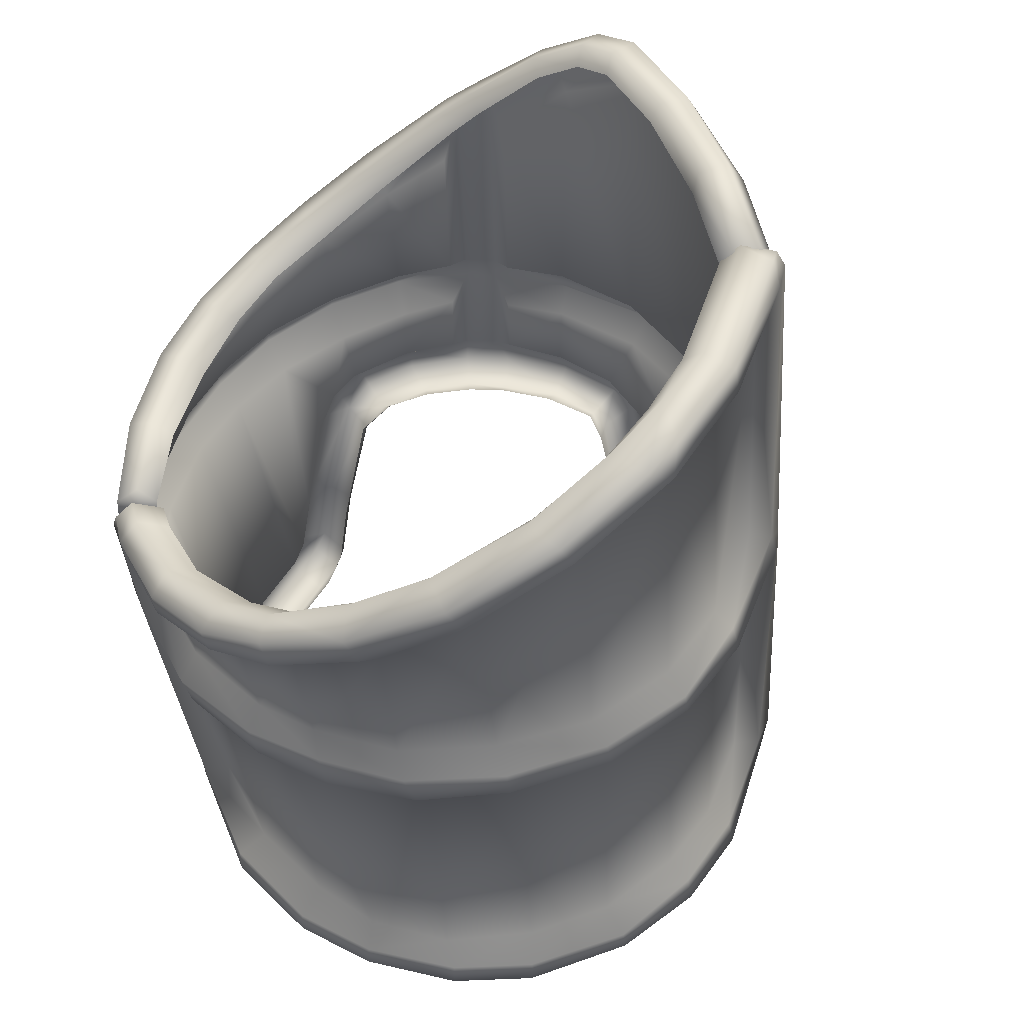
<metadata>
{"format":"obj","ext":"obj","renderer":"f3d","projection":"perspective","resolution":1024,"background":"white","views":[{"elev":-38.3,"azim":-21.6,"up":"+Y"}]}
</metadata>
<code>
o UnionPA_RightArm:0
v 28.28 -9.023 117.1
v 27.75 -6.219 117.1
v 24.52 -6.176 124.3
v 24.98 -8.914 124.6
v 24.45 -9.07 124.3
v 27.86 -9.023 116.8
v 24.98 -8.961 125.2
v 24.22 -9.117 124.7
v 24.52 -6.125 124.9
v 23.86 -6.273 125.4
v 24.41 -8.969 125.7
v 23.3 -6.406 125
v 23.83 -9.07 125.4
v 24.22 -9.117 124.7
v 26.81 -3.869 116.6
v 23.67 -3.793 123.8
v 23.64 -3.68 124.5
v 25.66 -2.082 116.1
v 22.61 -1.72 123.1
v 22.7 -1.735 123.9
v 23.98 -0.8994 115.3
v 21.53 -0.833 121.5
v 21.17 -0.2818 121.8
v 22.03 -0.9121 123.2
v 22.62 -0.5625 114.8
v 20.64 -0.564 119.5
v 22.42 0.01931 114.3
v 20.14 0.02487 119.8
v 21.72 0.1671 113.9
v 19.56 0.1642 119
v 24.17 -0.5679 115.1
v 26.14 -1.689 115.9
v 27.38 -3.623 116.4
v 28.3 -6.152 116.9
v 28.64 -9.031 117.1
v 28.12 -9.023 116.2
v 29.05 -9.031 116.6
v 28.72 -6.152 116.4
v 26.45 -1.603 115.4
v 24.47 -0.4112 114.5
v 27.73 -3.635 115.9
v 22.69 0.04255 113.7
v 28.89 -8.977 115.9
v 28.52 -6.227 115.8
v 27.48 -3.855 115.3
v 26.31 -2.078 114.7
v 24.53 -0.9195 113.9
v 23.17 -0.562 113.4
v 25.12 -1.023 112.4
v 23.81 -0.5718 111.9
v 23.64 -0.06691 111.4
v 25.36 -0.6343 112.2
v 26.45 -1.795 112.8
v 26.69 -1.378 112.5
v 27.47 -2.615 112.6
v 27.61 -2.027 112.3
v 28.36 -4.043 113.1
v 29.38 -6.348 113.6
v 29.86 -8.953 113.8
v 29.39 -9.008 113.4
v 28.89 -3.371 110.4
v 29.08 -2.764 110.1
v 29.44 -4.238 110.7
v 30.44 -6.422 111.2
v 30.84 -8.906 111.5
v 30.38 -8.992 111.2
v 31.5 -8.945 108.4
v 31.98 -8.875 108.8
v 31.64 -6.645 108.5
v 30.73 -4.594 108
v 30.36 -4.082 108.1
v 30.59 -3.643 107.8
v 31.12 -4.188 107.6
v 32.44 -9 108.4
v 32.22 -6.723 108.1
v 27.55 -1.581 111.7
v 27.02 -1.197 111.8
v 25.69 -0.5156 111.4
v 24.17 -0.1058 110.8
v 28.83 -2.311 109.8
v 30.52 -3.188 107.2
v 31.27 -4.047 106.9
v 32.62 -8.992 107.8
v 32.41 -6.773 107.6
v 32.09 -9 107.4
v 31.94 -7 107
v 29.55 -3.15 107.1
v 28.14 -2.41 109.4
v 30.34 -3.844 106.4
v 29.92 -3.488 106.5
v 30.83 -4.453 106.4
v 27.05 -1.922 111.1
v 26.62 -1.715 111.2
v 25.55 -1.163 111
v 24.23 -0.916 110.5
v 31.61 -9.086 107.8
v 31.61 -9.086 107.8
v 23.27 -0.7715 110.1
v 23.11 -0.05889 110.4
v 22.89 0.009244 111
v 21.95 0.165 113.4
v 21.66 -0.3272 109.8
v 21.44 -0.2769 110.3
v 20.59 -0.8296 109.1
v 20.12 -0.8364 109.6
v 21.16 -0.793 110.7
v 22.34 -0.4773 111.2
v 19.92 -1.408 109.9
v 21.77 -0.3899 112.8
v 20.58 -0.7779 112.2
v 20.17 -0.1272 112.7
v 31.61 -4.926 107.8
v 31.84 -5.074 107.2
v 31.42 -5.453 106.7
v 19.09 -1.521 111.4
v 18.56 -0.8169 111.9
v 19.97 -0.21 113.1
v 18.38 -0.9229 112.4
v 18.33 -1.468 112.8
v 19.92 -0.7212 113.5
v 21.17 -0.4431 114.1
v 19.61 -0.5503 117.9
v 18.55 -0.8545 116.4
v 17.36 -1.555 114.9
v 18.2 -0.3738 116.9
v 16.86 -1.132 115.3
v 16.5 -1.262 115.8
v 17.69 -0.4751 117.3
v 16.53 -2.105 116
v 17.66 -1.317 117.6
v 19.09 0.02292 119.4
v 18.83 -0.7554 119.5
v 19.59 0.001398 120.2
v 19.36 -0.7114 120.4
v 20.61 -0.293 122.1
v 21.5 -0.9165 123.6
v 22.14 -1.684 124.3
v 23.17 -3.818 124.9
v 22.55 -4.07 124.7
v 21.61 -2.096 124.1
v 21.08 -1.429 123.6
v 20.3 -0.8946 122.2
v 22.14 -0.9766 109.6
v 21.06 -1.523 109.1
v 20.77 -1.927 108.6
v 20.25 -1.285 108.4
v 21.16 -2.482 106.1
v 20.67 -2.043 105.8
v 21.61 -2.9 104.1
v 21.05 -2.381 104
v 21.61 -3.115 103.6
v 20.98 -2.602 103.4
v 21.25 -3.723 103.1
v 20.61 -3.244 103.1
v 19.62 -1.297 109.1
v 20.42 -2.736 104.1
v 20.05 -2.35 105.8
v 19.62 -1.625 108.2
v 19.5 -1.873 109.4
v 19.44 -2.324 108.5
v 19.91 -3.119 106.1
v 20.23 -3.494 104.6
v 20.22 -3.191 103.8
v 20.14 -3.891 104.2
v 17.64 -2.658 110.8
v 17.05 -2.033 111.1
v 16.86 -2.094 111.7
v 16.92 -2.523 112.1
v 16.17 -2.529 113.6
v 15.75 -2.16 114.1
v 15.43 -2.336 114.6
v 15.62 -2.906 114.9
v 14.73 -3.449 113.1
v 14.5 -3.561 113.7
v 15.28 -3.775 112.8
v 15.87 -3.789 111.6
v 15.72 -3.498 111.1
v 15.96 -3.486 110.6
v 16.56 -3.897 110.3
v 14.85 -3.998 114.1
v 14 -5.074 112.4
v 13.75 -5.168 113
v 13.45 -7.277 112.1
v 13.24 -7.355 112.6
v 14.52 -5.332 112.2
v 14.02 -7.414 111.8
v 13.37 -9.859 112
v 13.18 -9.797 112.5
v 13.96 -9.906 111.9
v 14.24 -5.539 113.5
v 13.73 -7.563 113.1
v 13.52 -9.719 113.1
v 15.04 -5.352 111.2
v 14.48 -7.445 111.1
v 14.41 -9.906 111.1
v 15.09 -5.219 110.1
v 14.8 -5.215 110.7
v 14.47 -7.273 109.8
v 14.15 -7.25 110.4
v 14.32 -9.93 109.8
v 14.09 -9.969 110.4
v 15.73 -5.371 110
v 15.12 -7.426 109.8
v 15.04 -9.992 109.8
v 18.7 -7.406 103.8
v 18.64 -9.641 103.7
v 19.36 -5.324 103.9
v 19.16 -5.121 103.2
v 18.5 -7.301 102.9
v 18.34 -9.867 102.9
v 19.03 -7.379 102.4
v 18.78 -9.883 102.4
v 19.69 -5.023 102.6
v 20.33 -5.449 102.8
v 19.67 -7.414 102.5
v 19.55 -9.852 102.7
v 15.23 -10 110.3
v 14.91 -10.04 110.8
v 14.85 -9.875 111.2
v 14.39 -9.859 112.2
v 14.19 -9.875 112.4
v 14.09 -9.805 112.9
v 19.17 -9.828 103.9
v 15.55 -9.852 110.1
v 19.39 -9.898 103.3
v 19.39 -9.898 103.3
v 31.33 -7.086 107.2
v 30.81 -5.539 106.9
v 30.34 -4.785 106.8
v 29.89 -4.316 106.8
v 29.61 -4.07 106.9
v 27.94 -3.285 109.7
v 26.83 -2.604 111.2
v 26.33 -2.219 111.6
v 25.22 -1.624 111.2
v 23.98 -1.345 110.8
v 23.16 -1.284 110.4
v 22.05 -1.47 110
v 21.11 -1.845 109.6
v 20.56 -2.322 108.9
v 21.06 -3.111 106
v 21.47 -3.422 104.4
v 21.36 -3.877 103.7
v 20.39 -5.637 103.4
v 19.84 -7.664 103.1
v 14.31 -7.648 112.9
v 14.9 -5.594 113.2
v 15.52 -4.086 113.8
v 16.17 -3.168 114.8
v 17.09 -2.338 115.8
v 18.12 -1.609 117.3
v 19.25 -1.139 119.4
v 19.66 -1.129 120.2
v 20.5 -1.374 122.1
v 21.12 -1.806 123.2
v 21.64 -2.469 123.8
v 22.5 -4.242 124.2
v 23.39 -6.551 124.5
v 23.77 -9.039 124.9
v 27.19 -12.4 116.9
v 28.08 -9.969 117.3
v 24.77 -10 124.6
v 23.88 -12.48 124.1
v 25.02 -9.68 125.3
v 24.09 -12.61 124.8
v 24.66 -9.375 125.8
v 23.73 -12.56 125.4
v 23.95 -8.969 125.6
v 23.03 -12.22 125.2
v 28.8 -9.766 117.1
v 27.75 -12.61 116.8
v 24.84 -8.898 125.6
v 24.44 -8.727 125.4
v 29.03 -9.078 117.1
v 25.2 -8.922 125.3
v 28.69 -8.578 116.6
v 24.66 -8.578 125.1
v 28.02 -8.766 116.8
v 24.08 -8.898 124.9
v 24.08 -8.898 124.9
v 29.19 -9.75 116.6
v 29.28 -9.078 116.6
v 28.16 -12.7 116.2
v 27.88 -12.44 115.5
v 28.75 -10.08 115.8
v 31.66 -10.2 108.9
v 32.47 -9.852 108.8
v 32.75 -9.141 108.9
v 32.38 -8.648 108.7
v 31.69 -8.938 108.2
v 32.88 -9.477 108.1
v 32.62 -9.039 107.9
v 31.69 -8.938 108.2
v 32.19 -9.016 107.8
v 30.89 -12.42 108.6
v 31.59 -12.51 108.4
v 32.06 -12.48 107.6
v 31.7 -12.1 107.1
v 32.66 -9.281 107.5
v 32.03 -9.148 107.4
v 31.06 -11.81 107.1
v 26.81 -14.13 115
v 29.88 -13.94 108.2
v 25.3 -15.44 114.3
v 23.28 -16.28 113.6
v 26.47 -16.09 106.8
v 28.31 -15.31 107.5
v 21.38 -16.45 112.7
v 24.42 -16.3 105.9
v 19.44 -15.83 111.6
v 22.56 -15.75 105.2
v 18.14 -14.98 111
v 16.61 -13.3 110.2
v 19.77 -13.16 104.2
v 21.2 -14.77 104.8
v 15.51 -11.22 109.7
v 18.72 -11.02 103.9
v 30.5 -14.27 107.9
v 26.62 -16.78 106.4
v 28.92 -15.82 107.1
v 24.73 -16.88 105.6
v 22.64 -16.34 104.8
v 19.31 -13.46 103.6
v 20.98 -15.33 104.1
v 18.28 -10.81 103.1
v 14.7 -10.79 109.7
v 30.92 -14.28 107.2
v 26.89 -16.78 105.7
v 29.22 -15.79 106.6
v 24.97 -16.91 105
v 22.83 -16.38 104.2
v 19.56 -13.52 102.9
v 21.19 -15.36 103.6
v 18.42 -10.59 102.6
v 30.61 -13.9 106.7
v 27.08 -16.05 105.4
v 29.03 -15.26 106.1
v 25.11 -16.13 104.6
v 23.28 -15.68 103.9
v 20.14 -13.16 102.7
v 21.7 -14.68 103.2
v 18.98 -10.32 102.3
v 30.06 -13.35 106.8
v 28.75 -14.58 106.2
v 26.94 -15.34 105.6
v 25.16 -15.47 104.9
v 23.45 -15.04 104.2
v 22 -14.05 103.6
v 20.73 -12.67 103.1
v 19.8 -10.23 102.8
v 30.69 -11.78 107.4
v 31.59 -8.992 107.8
v 28.48 -14.47 106.7
v 29.78 -13.22 107.1
v 26.73 -15.29 106.1
v 24.92 -15.44 105.3
v 23.38 -14.98 104.6
v 21.91 -13.97 104
v 20.7 -12.5 103.5
v 19.81 -10.09 103.2
v 26.94 -14.54 115.7
v 25.25 -15.94 114.9
v 23 -16.81 114
v 21.02 -16.91 113
v 19.08 -16.3 112
v 17.53 -15.33 111.2
v 16.02 -13.67 110.4
v 17.08 -15.27 111.9
v 15.54 -13.63 111.1
v 17.16 -14.84 112.5
v 15.69 -13.15 111.7
v 14.34 -10.77 110.4
v 14.7 -11.02 111.1
v 18.61 -16.19 112.8
v 18.33 -15.68 113.2
v 20.47 -16.83 113.6
v 20.16 -16.33 114
v 22.69 -16.77 114.6
v 22.27 -16.28 115
v 24.86 -15.98 115.5
v 24.34 -15.58 115.8
v 26.64 -14.55 116.2
v 26.06 -14.18 116.5
v 22.97 -14.2 123.4
v 21.67 -15.52 121.8
v 20 -16.36 119.5
v 18.48 -16.36 117.4
v 17.03 -15.68 115.6
v 16.11 -14.68 114.2
v 15.12 -13.1 112.9
v 14.23 -10.98 111.9
v 13.48 -10.73 112.1
v 15.35 -14.95 114.4
v 14.32 -13.29 113.1
v 16.41 -16.03 115.8
v 17.92 -16.8 117.8
v 19.56 -16.92 119.9
v 21.25 -16.25 122.1
v 22.83 -14.8 123.9
v 23.42 -13.76 124.3
v 22.11 -15.07 124.1
v 20.77 -16.28 122.5
v 19.03 -16.84 120.2
v 17.42 -16.66 118.1
v 16.02 -15.86 116.3
v 15.02 -14.82 114.8
v 14.05 -13.21 113.6
v 13.34 -11.09 112.6
v 15.27 -14.25 115.4
v 14.26 -12.7 114.1
v 13.59 -10.8 113.2
v 17.39 -15.82 118.4
v 16.09 -15.2 116.6
v 18.67 -15.99 120.2
v 20.12 -15.56 122.2
v 21.41 -14.47 123.9
v 22.3 -13.32 124.7
v 22.64 -14.37 124.6
v 23.05 -13.7 124.9
v 23.77 -8.938 124.9
v 22.89 -11.85 124.5
v 22.25 -13.09 124
v 21.56 -14.05 123.1
v 20.45 -14.98 121.8
v 19.17 -15.52 119.9
v 17.94 -15.39 118.1
v 16.86 -14.87 116.4
v 16.03 -13.98 115.2
v 15 -12.41 113.9
v 14.4 -10.73 113.2
v 14.23 -10.05 113
v 13.44 -10.13 113
v 13.18 -10.32 112.6
v 13.27 -10.06 111.9
v 14.12 -10.09 110.2
v 13.57 -9.641 112.1
v 14.38 -9.625 110.4
v 14.5 -10.13 109.5
v 18.09 -10.12 103
v 13.58 -9.938 112.8
v 14.17 -9.906 112.6
v 14.77 -9.641 109.8
v 14.9 -9.594 110.7
v 15.28 -9.617 109.9
v 18.44 -9.711 103.2
v 18.86 -9.648 103.4
v 19.27 -9.805 103
v 18.8 -9.82 102.7
v 19.22 -9.969 103.6
v 15.66 -9.977 110.1
v 19.22 -9.969 103.6
v 15.22 -9.953 110.9
v 14.12 -9.625 112.2
v 14.46 -9.977 112.3
v 14.46 -9.977 112.3
f 1 2 3
f 3 4 1
f 4 5 6
f 6 1 4
f 4 7 8
f 8 5 4
f 4 3 9
f 9 7 4
f 9 10 11
f 11 7 9
f 10 12 13
f 13 11 10
f 7 11 13
f 13 14 7
f 2 15 16
f 16 3 2
f 9 3 16
f 16 17 9
f 15 18 19
f 19 16 15
f 17 16 19
f 19 20 17
f 18 21 22
f 22 19 18
f 22 23 24
f 24 19 22
f 19 24 20
f 21 25 26
f 26 22 21
f 25 27 28
f 28 26 25
f 27 29 30
f 30 28 27
f 25 21 31
f 31 27 25
f 21 18 32
f 32 31 21
f 18 15 33
f 33 32 18
f 15 2 34
f 34 33 15
f 2 1 35
f 35 34 2
f 1 6 36
f 36 35 1
f 35 37 38
f 38 34 35
f 32 39 40
f 40 31 32
f 32 33 41
f 41 39 32
f 34 38 41
f 41 33 34
f 28 23 22
f 22 26 28
f 27 31 40
f 40 42 27
f 37 43 44
f 44 38 37
f 41 38 44
f 44 45 41
f 39 41 45
f 45 46 39
f 40 39 46
f 46 47 40
f 42 40 47
f 47 48 42
f 47 49 50
f 50 48 47
f 42 48 50
f 50 51 42
f 50 49 52
f 52 51 50
f 47 46 53
f 53 49 47
f 52 49 53
f 53 54 52
f 53 55 56
f 56 54 53
f 46 55 53
f 46 45 57
f 57 55 46
f 45 44 58
f 58 57 45
f 44 43 59
f 59 58 44
f 36 43 37
f 37 35 36
f 59 43 36
f 36 60 59
f 55 61 62
f 62 56 55
f 55 57 63
f 63 61 55
f 57 58 64
f 64 63 57
f 58 59 65
f 65 64 58
f 59 60 66
f 66 65 59
f 66 67 68
f 68 65 66
f 64 65 68
f 68 69 64
f 63 64 69
f 69 70 63
f 61 63 70
f 70 71 61
f 62 61 71
f 71 72 62
f 71 70 73
f 73 72 71
f 69 68 74
f 74 75 69
f 56 76 77
f 77 54 56
f 52 54 77
f 77 78 52
f 51 52 78
f 78 79 51
f 56 62 80
f 80 76 56
f 62 72 81
f 81 80 62
f 72 73 82
f 82 81 72
f 75 74 83
f 83 84 75
f 83 85 86
f 86 84 83
f 81 87 88
f 88 80 81
f 82 89 90
f 90 81 82
f 81 90 87
f 89 82 91
f 76 80 88
f 88 92 76
f 77 76 92
f 92 93 77
f 78 77 93
f 93 94 78
f 79 78 94
f 94 95 79
f 83 74 96
f 96 85 83
f 67 97 74
f 74 68 67
f 95 98 99
f 99 79 95
f 51 79 99
f 99 100 51
f 42 51 100
f 100 101 42
f 101 29 27
f 27 42 101
f 99 102 103
f 103 100 99
f 102 104 105
f 105 103 102
f 103 106 107
f 107 100 103
f 103 105 108
f 108 106 103
f 101 100 107
f 107 109 101
f 109 110 111
f 111 101 109
f 106 110 109
f 109 107 106
f 70 69 75
f 75 112 70
f 75 84 113
f 113 112 75
f 84 86 114
f 114 113 84
f 70 112 73
f 113 82 73
f 73 112 113
f 114 91 82
f 82 113 114
f 106 108 115
f 115 110 106
f 111 110 115
f 115 116 111
f 29 101 111
f 111 117 29
f 111 116 118
f 118 117 111
f 118 119 120
f 120 117 118
f 29 117 120
f 120 121 29
f 30 29 121
f 121 122 30
f 121 120 123
f 123 122 121
f 120 119 124
f 124 123 120
f 30 122 123
f 123 125 30
f 123 124 126
f 126 125 123
f 126 127 128
f 128 125 126
f 127 129 130
f 130 128 127
f 30 125 128
f 128 131 30
f 128 130 132
f 132 131 128
f 28 30 131
f 131 133 28
f 131 132 134
f 134 133 131
f 23 28 133
f 133 135 23
f 24 23 135
f 135 136 24
f 20 24 136
f 136 137 20
f 17 20 137
f 137 138 17
f 138 10 9
f 9 17 138
f 12 10 138
f 138 139 12
f 138 137 140
f 140 139 138
f 137 136 141
f 141 140 137
f 136 135 142
f 142 141 136
f 134 142 135
f 135 133 134
f 99 98 143
f 143 102 99
f 104 102 143
f 143 144 104
f 144 145 146
f 146 104 144
f 145 147 148
f 148 146 145
f 147 149 150
f 150 148 147
f 149 151 152
f 152 150 149
f 151 153 154
f 154 152 151
f 105 104 146
f 146 155 105
f 150 156 157
f 157 148 150
f 146 148 157
f 157 158 146
f 146 158 155
f 108 105 155
f 155 159 108
f 155 158 160
f 160 159 155
f 158 157 161
f 161 160 158
f 157 156 162
f 162 161 157
f 150 152 163
f 163 156 150
f 162 156 163
f 163 164 162
f 163 152 154
f 108 159 115
f 159 160 165
f 165 115 159
f 116 115 165
f 165 166 116
f 118 116 166
f 166 167 118
f 119 118 167
f 167 168 119
f 124 119 168
f 168 169 124
f 126 124 169
f 169 170 126
f 127 126 170
f 170 171 127
f 129 127 171
f 171 172 129
f 165 160 161
f 170 173 174
f 174 171 170
f 170 169 175
f 175 173 170
f 169 168 176
f 176 175 169
f 168 167 177
f 177 176 168
f 167 166 178
f 178 177 167
f 166 165 179
f 179 178 166
f 162 179 165
f 165 161 162
f 179 162 164
f 172 171 174
f 174 180 172
f 173 181 182
f 182 174 173
f 181 183 184
f 184 182 181
f 173 175 185
f 185 181 173
f 183 181 185
f 185 186 183
f 183 187 188
f 188 184 183
f 183 186 189
f 189 187 183
f 180 174 182
f 182 190 180
f 182 184 191
f 191 190 182
f 184 188 192
f 192 191 184
f 175 176 193
f 193 185 175
f 186 185 193
f 193 194 186
f 189 186 194
f 194 195 189
f 178 196 197
f 197 177 178
f 196 198 199
f 199 197 196
f 198 200 201
f 201 199 198
f 201 195 194
f 194 199 201
f 199 194 193
f 193 197 199
f 177 197 193
f 193 176 177
f 196 202 203
f 203 198 196
f 179 202 196
f 196 178 179
f 200 198 203
f 203 204 200
f 203 205 206
f 206 204 203
f 203 202 207
f 207 205 203
f 202 179 164
f 164 207 202
f 164 163 208
f 208 207 164
f 205 207 208
f 208 209 205
f 206 205 209
f 209 210 206
f 209 211 212
f 212 210 209
f 209 208 213
f 213 211 209
f 208 163 154
f 154 213 208
f 154 153 214
f 214 213 154
f 211 213 214
f 214 215 211
f 212 211 215
f 215 216 212
f 200 217 218
f 218 201 200
f 218 195 201
f 217 200 204
f 195 219 220
f 220 189 195
f 219 195 218
f 187 221 222
f 222 188 187
f 188 222 192
f 221 187 189
f 221 189 220
f 206 223 224
f 224 204 206
f 206 210 225
f 225 223 206
f 212 216 226
f 226 210 212
f 204 224 217
f 86 227 228
f 228 114 86
f 85 96 227
f 227 86 85
f 91 114 228
f 228 229 91
f 89 91 229
f 229 230 89
f 90 89 230
f 230 231 90
f 231 87 90
f 88 87 231
f 231 232 88
f 92 88 232
f 232 233 92
f 93 92 233
f 233 234 93
f 94 93 234
f 234 235 94
f 95 94 235
f 235 236 95
f 98 95 236
f 236 237 98
f 143 98 237
f 237 238 143
f 144 143 238
f 238 239 144
f 145 144 239
f 239 240 145
f 147 145 240
f 240 241 147
f 149 147 241
f 241 242 149
f 151 149 242
f 242 243 151
f 151 243 153
f 214 153 243
f 243 244 214
f 215 214 244
f 244 245 215
f 226 216 215
f 215 245 226
f 191 192 222
f 222 246 191
f 190 247 248
f 248 180 190
f 191 246 247
f 247 190 191
f 172 249 250
f 250 129 172
f 180 248 249
f 249 172 180
f 130 251 252
f 252 132 130
f 129 250 251
f 251 130 129
f 134 253 254
f 254 142 134
f 253 134 132
f 132 252 253
f 141 255 256
f 256 140 141
f 142 254 255
f 255 141 142
f 139 257 258
f 258 12 139
f 140 256 257
f 257 139 140
f 13 12 258
f 258 259 13
f 259 14 13
f 260 261 262
f 262 263 260
f 262 264 265
f 265 263 262
f 264 266 267
f 267 265 264
f 266 268 269
f 269 267 266
f 262 261 270
f 270 264 262
f 261 260 271
f 271 270 261
f 268 266 272
f 272 273 268
f 270 274 275
f 275 264 270
f 272 266 264
f 264 275 272
f 274 276 277
f 277 275 274
f 276 278 279
f 279 277 276
f 277 273 272
f 272 275 277
f 273 277 280
f 280 268 273
f 270 281 282
f 282 274 270
f 270 271 283
f 283 281 270
f 283 284 285
f 285 281 283
f 285 286 287
f 287 281 285
f 282 281 287
f 287 288 282
f 274 282 276
f 282 288 289
f 289 276 282
f 278 276 289
f 289 290 278
f 288 291 292
f 292 289 288
f 287 291 288
f 293 289 292
f 292 294 293
f 286 295 296
f 296 287 286
f 291 287 296
f 296 297 291
f 284 295 286
f 286 285 284
f 297 298 299
f 299 291 297
f 299 292 291
f 294 292 299
f 299 300 294
f 299 298 301
f 301 300 299
f 300 293 294
f 284 302 303
f 303 295 284
f 304 305 306
f 306 307 304
f 305 308 309
f 309 306 305
f 308 310 311
f 311 309 308
f 312 313 314
f 314 315 312
f 313 316 317
f 317 314 313
f 296 295 303
f 303 318 296
f 307 306 319
f 319 320 307
f 306 309 321
f 321 319 306
f 309 311 322
f 322 321 309
f 315 314 323
f 323 324 315
f 314 317 325
f 325 323 314
f 317 316 326
f 326 325 317
f 297 296 318
f 318 327 297
f 320 319 328
f 328 329 320
f 319 321 330
f 330 328 319
f 321 322 331
f 331 330 321
f 324 323 332
f 332 333 324
f 323 325 334
f 334 332 323
f 298 297 327
f 327 335 298
f 329 328 336
f 336 337 329
f 328 330 338
f 338 336 328
f 330 331 339
f 339 338 330
f 333 332 340
f 340 341 333
f 332 334 342
f 342 340 332
f 303 302 304
f 304 307 303
f 318 303 307
f 307 320 318
f 327 318 320
f 320 329 327
f 335 327 329
f 329 337 335
f 312 315 311
f 311 310 312
f 315 324 322
f 322 311 315
f 324 333 331
f 331 322 324
f 333 341 339
f 339 331 333
f 298 335 343
f 343 301 298
f 335 337 344
f 344 343 335
f 337 336 345
f 345 344 337
f 336 338 346
f 346 345 336
f 338 339 347
f 347 346 338
f 339 341 348
f 348 347 339
f 341 340 349
f 349 348 341
f 340 342 350
f 350 349 340
f 301 351 352
f 352 300 301
f 344 353 354
f 354 343 344
f 343 354 351
f 351 301 343
f 344 345 355
f 355 353 344
f 345 346 356
f 356 355 345
f 346 347 357
f 357 356 346
f 347 348 358
f 358 357 347
f 348 349 359
f 359 358 348
f 349 350 360
f 360 359 349
f 284 283 361
f 361 302 284
f 304 302 361
f 361 362 304
f 305 304 362
f 362 363 305
f 308 305 363
f 363 364 308
f 310 308 364
f 364 365 310
f 312 310 365
f 365 366 312
f 313 312 366
f 366 367 313
f 326 316 313
f 313 367 326
f 366 368 369
f 369 367 366
f 368 370 371
f 371 369 368
f 326 367 369
f 369 372 326
f 369 371 373
f 373 372 369
f 366 365 374
f 374 368 366
f 370 368 374
f 374 375 370
f 365 364 376
f 376 374 365
f 375 374 376
f 376 377 375
f 364 363 378
f 378 376 364
f 377 376 378
f 378 379 377
f 363 362 380
f 380 378 363
f 379 378 380
f 380 381 379
f 362 361 382
f 382 380 362
f 381 380 382
f 382 383 381
f 361 283 271
f 271 382 361
f 382 271 260
f 260 383 382
f 260 263 384
f 384 383 260
f 381 383 384
f 384 385 381
f 379 381 385
f 385 386 379
f 377 379 386
f 386 387 377
f 375 377 387
f 387 388 375
f 370 375 388
f 388 389 370
f 371 370 389
f 389 390 371
f 373 371 390
f 390 391 373
f 372 373 391
f 391 392 372
f 389 393 394
f 394 390 389
f 392 391 390
f 390 394 392
f 389 388 395
f 395 393 389
f 388 387 396
f 396 395 388
f 387 386 397
f 397 396 387
f 386 385 398
f 398 397 386
f 385 384 399
f 399 398 385
f 400 263 265
f 399 401 402
f 402 398 399
f 397 398 402
f 402 403 397
f 396 397 403
f 403 404 396
f 395 396 404
f 404 405 395
f 393 395 405
f 405 406 393
f 394 393 406
f 406 407 394
f 392 394 407
f 407 408 392
f 406 409 410
f 410 407 406
f 408 407 410
f 410 411 408
f 404 412 413
f 413 405 404
f 409 406 405
f 405 413 409
f 404 403 414
f 414 412 404
f 403 402 415
f 415 414 403
f 402 401 416
f 416 415 402
f 417 416 401
f 417 401 418
f 417 418 419
f 267 269 417
f 417 419 267
f 268 420 421
f 421 269 268
f 417 269 421
f 421 422 417
f 415 416 423
f 423 424 415
f 414 415 424
f 424 425 414
f 412 414 425
f 425 426 412
f 413 412 426
f 426 427 413
f 409 413 427
f 427 428 409
f 410 409 428
f 428 429 410
f 411 410 429
f 429 430 411
f 430 431 432
f 432 411 430
f 408 411 432
f 432 433 408
f 433 392 408
f 392 434 435
f 435 372 392
f 434 436 437
f 437 435 434
f 326 372 435
f 435 438 326
f 325 326 438
f 438 439 325
f 325 439 334
f 434 392 433
f 436 434 433
f 433 440 436
f 432 440 433
f 432 431 441
f 441 440 432
f 441 436 440
f 435 437 442
f 442 438 435
f 437 443 444
f 444 442 437
f 439 438 442
f 442 445 439
f 442 444 446
f 446 445 442
f 446 447 448
f 448 445 446
f 447 350 342
f 342 448 447
f 448 439 445
f 448 342 334
f 334 439 448
f 350 447 360
f 447 446 449
f 449 360 447
f 446 444 450
f 450 451 446
f 444 443 452
f 452 450 444
f 437 436 453
f 453 443 437
f 452 443 453
f 453 454 452
f 453 436 441
f 441 455 453
f 352 293 300
f 420 268 280
f 431 455 441
f 400 265 267
f 267 419 400
f 418 401 399
f 399 384 263
f 263 400 399
f 418 399 400
f 400 419 418
f 423 416 417
f 417 422 423

</code>
